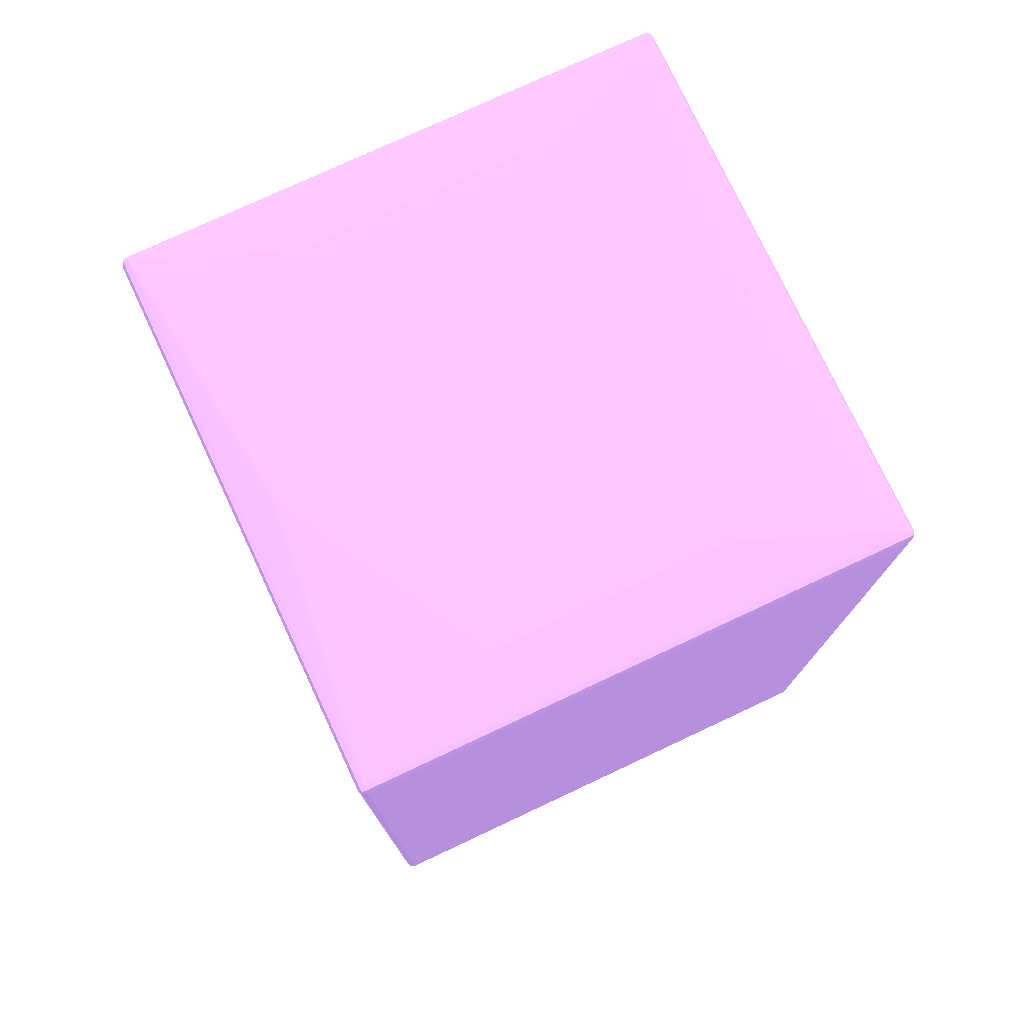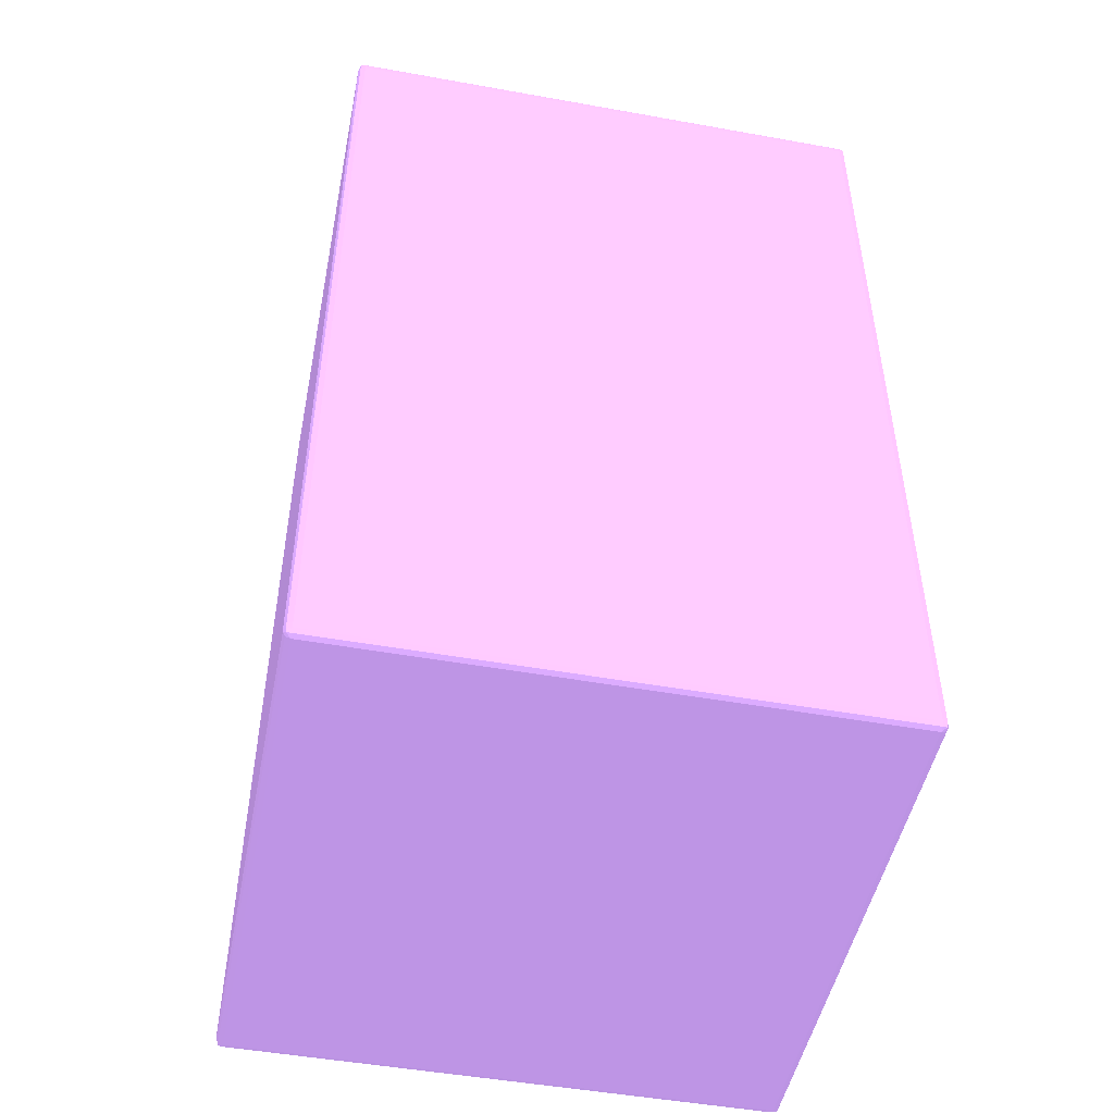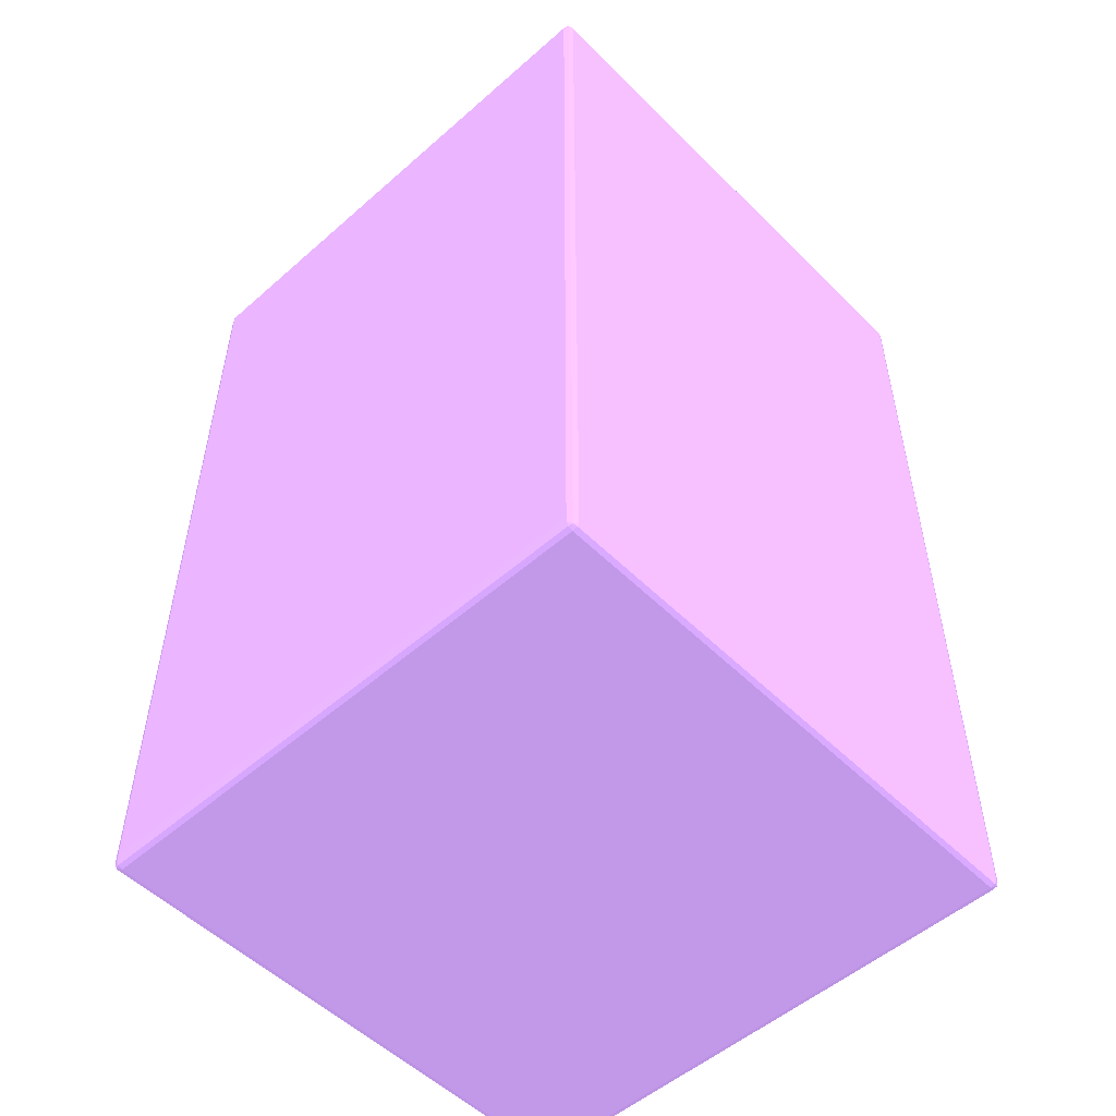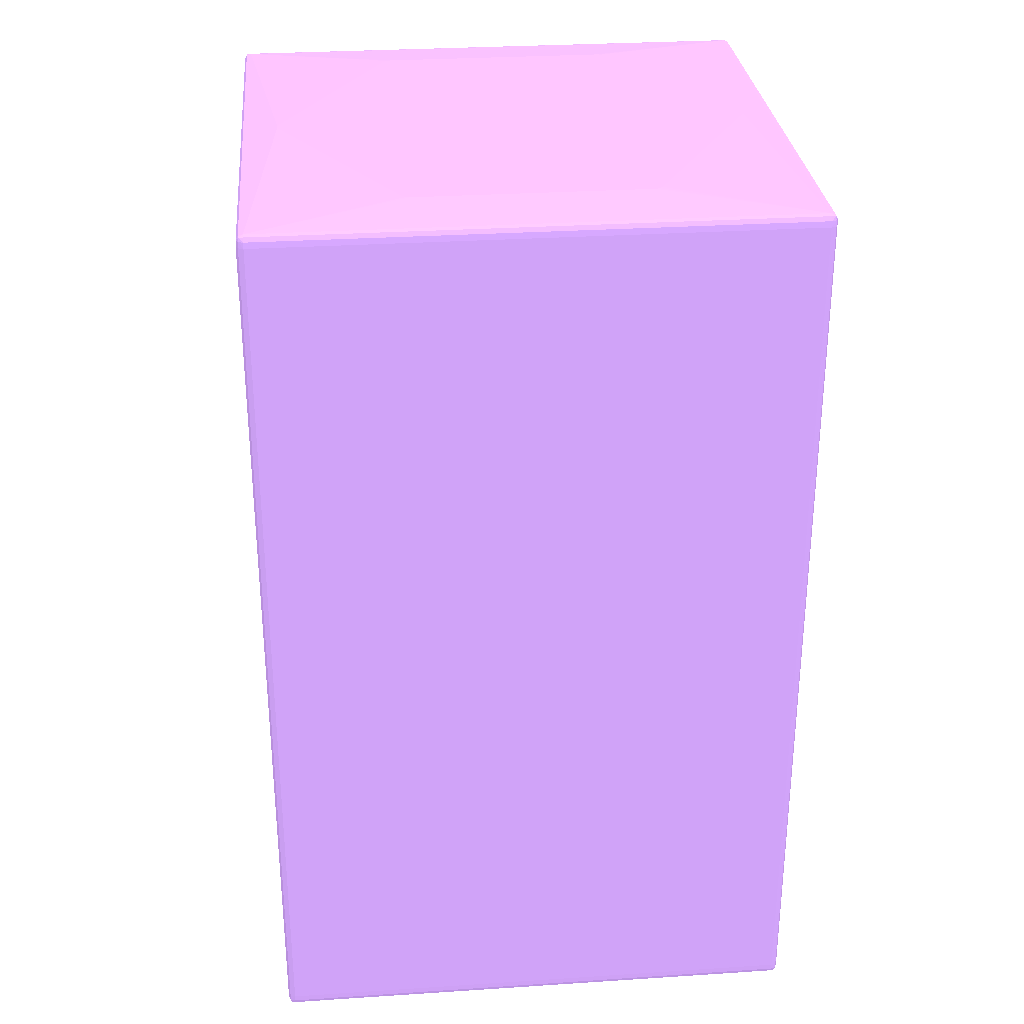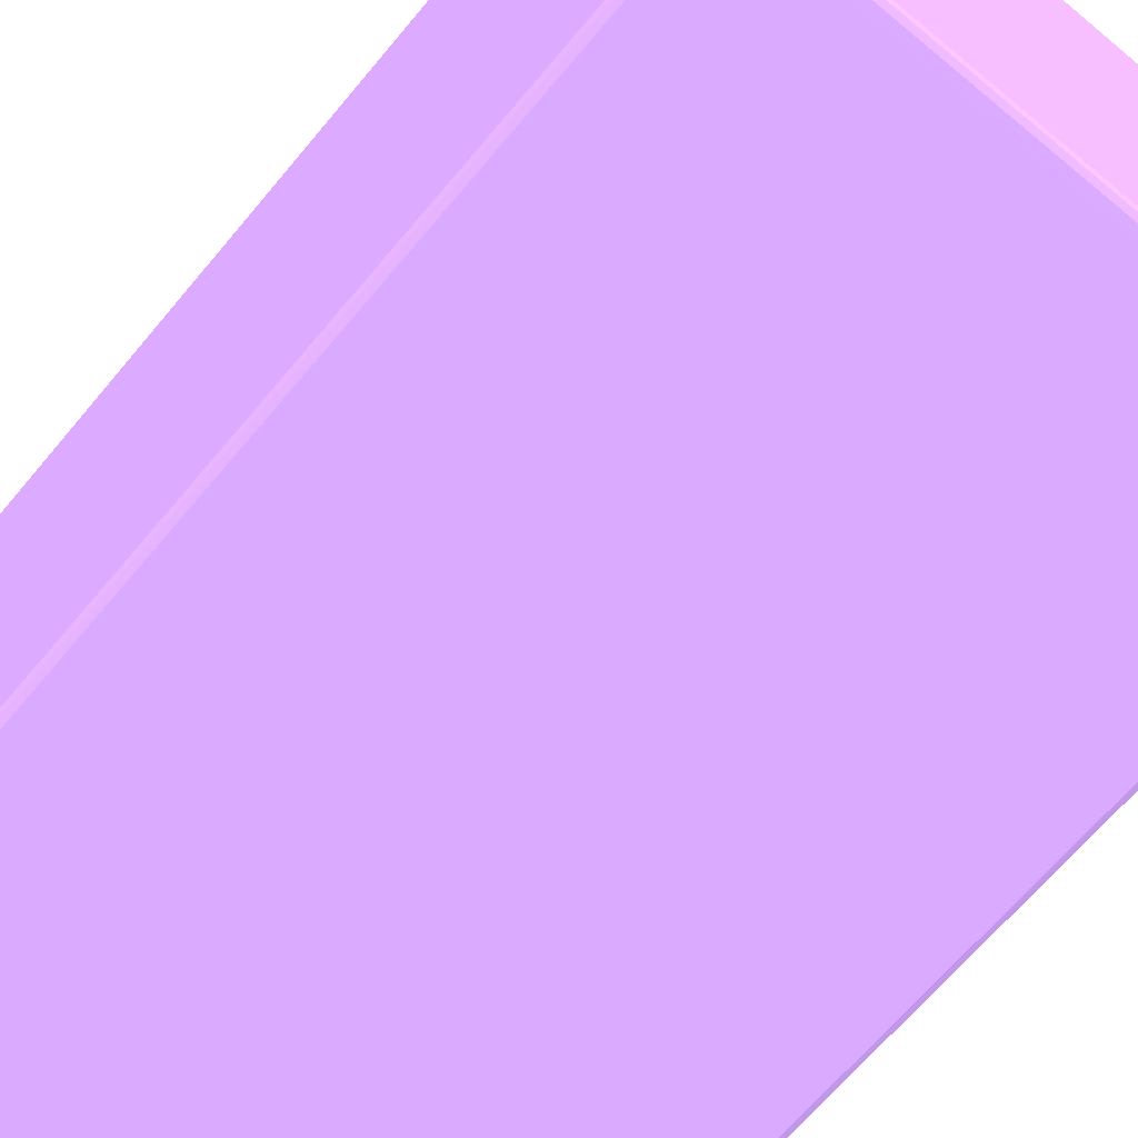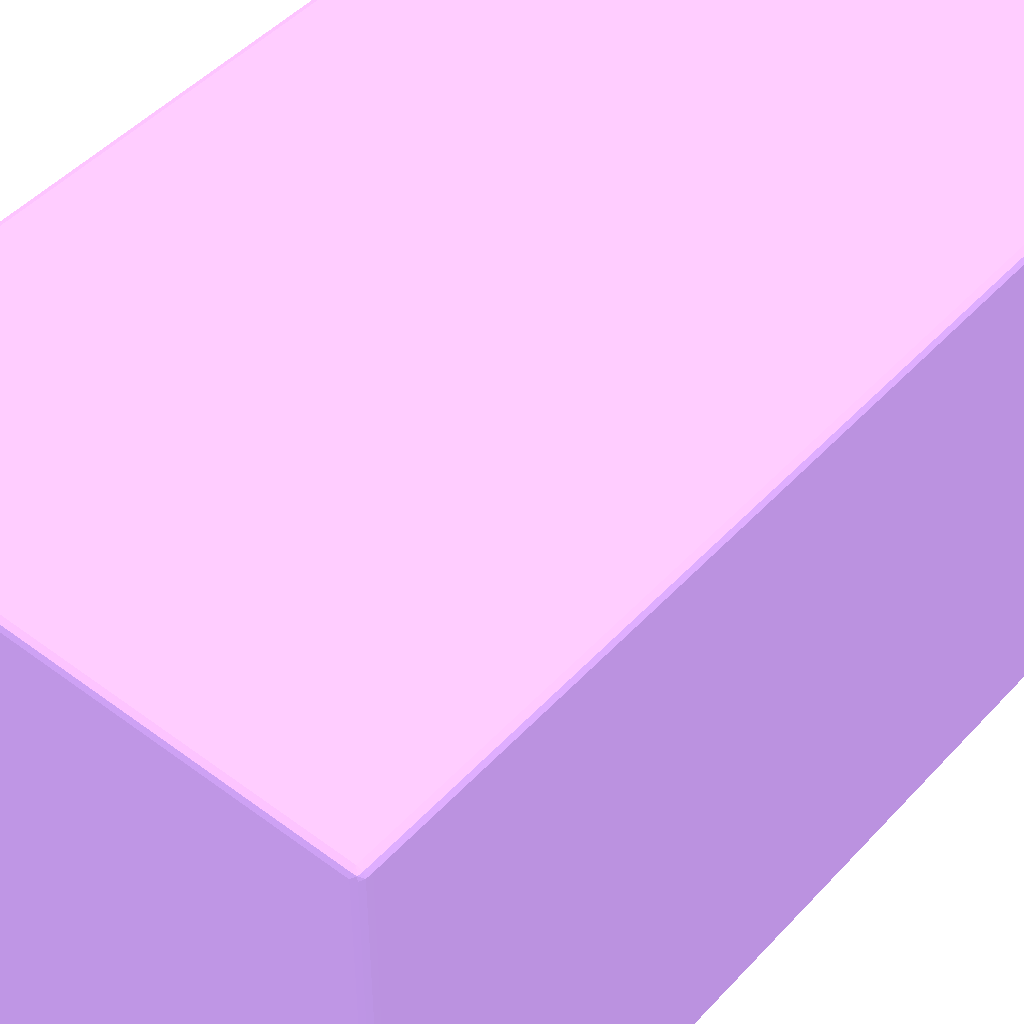
<metadata>
{"format":"obj","ext":"obj","renderer":"f3d","projection":"perspective","resolution":1024,"background":"white","views":[{"elev":76.3,"azim":-115.1,"up":"+Y"},{"elev":-48.9,"azim":-101.3,"up":"+Y"},{"elev":-52.5,"azim":133.3,"up":"+Y"},{"elev":29.7,"azim":-95.5,"up":"+Y"},{"elev":-66.2,"azim":-39.8,"up":"+Z"},{"elev":47.5,"azim":40.1,"up":"+Z"}]}
</metadata>
<code>
v -0.02307 -0.03725 -0.02248 0.5412 0.4235 0.6431
v -0.0229 -0.03725 -0.0229 0.5412 0.4235 0.6431
v -0.02289 -0.03775 -0.02289 0.5412 0.4235 0.6431
v -0.02306 -0.03775 -0.02248 0.5412 0.4235 0.6431
v -0.02307 -0.03725 0.02248 0.5412 0.4235 0.6431
v -0.02307 0.03733 -0.02248 0.5412 0.4235 0.6431
v -0.02248 -0.03725 -0.02307 0.5412 0.4235 0.6431
v -0.0229 0.03733 -0.0229 0.5412 0.4235 0.6431
v -0.02248 -0.03775 -0.02306 0.5412 0.4235 0.6431
v -0.02283 -0.03808 -0.02283 0.5412 0.4235 0.6431
v -0.02288 -0.03813 -0.02248 0.5412 0.4235 0.6431
v -0.02306 -0.03775 0.02248 0.5412 0.4235 0.6431
v -0.02289 -0.03775 0.02289 0.5412 0.4235 0.6431
v -0.0229 -0.03725 0.0229 0.5412 0.4235 0.6431
v -0.02307 0.03733 0.02248 0.5412 0.4235 0.6431
v -0.02304 0.03783 -0.02248 0.5412 0.4235 0.6431
v -0.02288 0.03783 -0.02288 0.5412 0.4235 0.6431
v 0.02248 -0.03725 -0.02307 0.5412 0.4235 0.6431
v -0.02248 0.03733 -0.02307 0.5412 0.4235 0.6431
v -0.02248 -0.03813 -0.02288 0.5412 0.4235 0.6431
v 0.02248 -0.03775 -0.02306 0.5412 0.4235 0.6431
v -0.02248 -0.03827 -0.02248 0.5412 0.4235 0.6431
v -0.02288 -0.03813 0.02248 0.5412 0.4235 0.6431
v -0.02283 -0.03808 0.02283 0.5412 0.4235 0.6431
v -0.02248 -0.03775 0.02306 0.5412 0.4235 0.6431
v -0.02248 -0.03725 0.02307 0.5412 0.4235 0.6431
v -0.0229 0.03733 0.0229 0.5412 0.4235 0.6431
v -0.02288 0.03783 0.02288 0.5412 0.4235 0.6431
v -0.02304 0.03783 0.02248 0.5412 0.4235 0.6431
v -0.02286 0.03817 -0.02248 0.5412 0.4235 0.6431
v -0.02281 0.03814 -0.02281 0.5412 0.4235 0.6431
v -0.02248 0.03783 -0.02304 0.5412 0.4235 0.6431
v 0.0229 -0.03725 -0.0229 0.5412 0.4235 0.6431
v 0.02289 -0.03775 -0.02289 0.5412 0.4235 0.6431
v 0.02248 0.03733 -0.02307 0.5412 0.4235 0.6431
v 0.02248 -0.03813 -0.02288 0.5412 0.4235 0.6431
v 0.02283 -0.03808 -0.02283 0.5412 0.4235 0.6431
v -0.02248 -0.03827 0.02248 0.5412 0.4235 0.6431
v 0.02248 -0.03827 -0.02248 0.5412 0.4235 0.6431
v -0.02248 -0.03813 0.02288 0.5412 0.4235 0.6431
v 0.02248 -0.03775 0.02306 0.5412 0.4235 0.6431
v 0.02248 -0.03725 0.02307 0.5412 0.4235 0.6431
v -0.02248 0.03733 0.02307 0.5412 0.4235 0.6431
v -0.02248 0.03783 0.02304 0.5412 0.4235 0.6431
v -0.02281 0.03814 0.02281 0.5412 0.4235 0.6431
v -0.02286 0.03817 0.02248 0.5412 0.4235 0.6431
v -0.02248 0.03827 -0.02248 0.5412 0.4235 0.6431
v -0.02248 0.03817 -0.02286 0.5412 0.4235 0.6431
v 0.02248 0.03783 -0.02304 0.5412 0.4235 0.6431
v 0.02307 -0.03725 -0.02248 0.5412 0.4235 0.6431
v 0.0229 0.03733 -0.0229 0.5412 0.4235 0.6431
v 0.02306 -0.03775 -0.02248 0.5412 0.4235 0.6431
v 0.02288 0.03783 -0.02288 0.5412 0.4235 0.6431
v 0.02288 -0.03813 -0.02248 0.5412 0.4235 0.6431
v 0.02248 -0.03827 0.02248 0.5412 0.4235 0.6431
v 0.02248 -0.03813 0.02288 0.5412 0.4235 0.6431
v 0.02289 -0.03775 0.02289 0.5412 0.4235 0.6431
v 0.02283 -0.03808 0.02283 0.5412 0.4235 0.6431
v 0.0229 -0.03725 0.0229 0.5412 0.4235 0.6431
v 0.02248 0.03733 0.02307 0.5412 0.4235 0.6431
v 0.02248 0.03783 0.02304 0.5412 0.4235 0.6431
v -0.02248 0.03817 0.02286 0.5412 0.4235 0.6431
v -0.02248 0.03827 0.02248 0.5412 0.4235 0.6431
v -0.01746 0.03882 -0.009137 0.5412 0.4235 0.6431
v -0.01746 0.03882 -0.00963 0.5412 0.4235 0.6431
v -0.01737 0.03882 -0.009978 0.5412 0.4235 0.6431
v -0.01708 0.03882 -0.01023 0.5412 0.4235 0.6431
v -0.01684 0.03882 -0.0104 0.5412 0.4235 0.6431
v -0.000533 0.03882 -0.01979 0.5412 0.4235 0.6431
v -0.0002484 0.03882 -0.01992 0.5412 0.4235 0.6431
v 0.02248 0.03827 -0.02248 0.5412 0.4235 0.6431
v 0.02248 0.03817 -0.02286 0.5412 0.4235 0.6431
v 0.02281 0.03814 -0.02281 0.5412 0.4235 0.6431
v 0.02307 -0.03725 0.02248 0.5412 0.4235 0.6431
v 0.02307 0.03733 -0.02248 0.5412 0.4235 0.6431
v 0.02306 -0.03775 0.02248 0.5412 0.4235 0.6431
v 0.02304 0.03783 -0.02248 0.5412 0.4235 0.6431
v 0.02288 -0.03813 0.02248 0.5412 0.4235 0.6431
v 0.0229 0.03733 0.0229 0.5412 0.4235 0.6431
v 0.02288 0.03783 0.02288 0.5412 0.4235 0.6431
v 0.02281 0.03814 0.02281 0.5412 0.4235 0.6431
v 0.02248 0.03817 0.02286 0.5412 0.4235 0.6431
v 0.02248 0.03827 0.02248 0.5412 0.4235 0.6431
v -0.0002439 0.03882 0.01992 0.5412 0.4235 0.6431
v -0.000533 0.03882 0.01979 0.5412 0.4235 0.6431
v -0.01683 0.03882 0.0104 0.5412 0.4235 0.6431
v -0.01708 0.03882 0.01023 0.5412 0.4235 0.6431
v -0.01737 0.03882 0.009982 0.5412 0.4235 0.6431
v -0.01746 0.03882 0.00963 0.5412 0.4235 0.6431
v -0.01746 0.03882 0.009142 0.5412 0.4235 0.6431
v 0.0002439 0.03882 -0.01992 0.5412 0.4235 0.6431
v 0.02286 0.03817 -0.02248 0.5412 0.4235 0.6431
v 0.0005285 0.03882 -0.01979 0.5412 0.4235 0.6431
v 0.007421 0.03882 -0.01582 0.5412 0.4235 0.6431
v 0.01683 0.03882 -0.0104 0.5412 0.4235 0.6431
v 0.01708 0.03882 -0.01023 0.5412 0.4235 0.6431
v 0.01737 0.03882 -0.009982 0.5412 0.4235 0.6431
v 0.01746 0.03882 -0.009634 0.5412 0.4235 0.6431
v 0.01746 0.03882 -0.009142 0.5412 0.4235 0.6431
v 0.02307 0.03733 0.02248 0.5412 0.4235 0.6431
v 0.02304 0.03783 0.02248 0.5412 0.4235 0.6431
v 0.02286 0.03817 0.02248 0.5412 0.4235 0.6431
v 0.01746 0.03882 0.009137 0.5412 0.4235 0.6431
v 0.01746 0.03882 0.00963 0.5412 0.4235 0.6431
v 0.01737 0.03882 0.009978 0.5412 0.4235 0.6431
v 0.01708 0.03882 0.01023 0.5412 0.4235 0.6431
v 0.01684 0.03882 0.0104 0.5412 0.4235 0.6431
v 0.01339 0.03882 0.01239 0.5412 0.4235 0.6431
v 0.000533 0.03882 0.01978 0.5412 0.4235 0.6431
v 0.0002439 0.03882 0.01992 0.5412 0.4235 0.6431
f 1 2 3
f 1 3 4
f 1 4 12
f 1 12 5
f 1 5 15
f 1 15 6
f 1 6 8
f 1 8 2
f 2 7 3
f 2 8 19
f 2 19 7
f 3 9 10
f 3 10 4
f 3 7 9
f 4 10 11
f 4 11 23
f 4 23 12
f 5 12 13
f 5 13 14
f 5 14 27
f 5 27 15
f 6 15 29
f 6 29 16
f 6 16 17
f 6 17 8
f 7 18 21
f 7 21 9
f 7 19 35
f 7 35 18
f 8 17 19
f 9 20 10
f 9 21 36
f 9 36 20
f 10 20 22
f 10 22 11
f 11 22 38
f 11 38 23
f 12 23 24
f 12 24 13
f 13 25 26
f 13 26 14
f 13 24 25
f 14 26 43
f 14 43 27
f 15 27 28
f 15 28 29
f 16 29 46
f 16 46 30
f 16 30 31
f 16 31 17
f 17 31 32
f 17 32 19
f 18 33 34
f 18 34 21
f 18 35 51
f 18 51 33
f 19 32 49
f 19 49 35
f 20 36 39
f 20 39 22
f 21 34 37
f 21 37 36
f 22 39 55
f 22 55 38
f 23 38 24
f 24 38 40
f 24 40 25
f 25 40 56
f 25 56 41
f 25 41 42
f 25 42 26
f 26 42 60
f 26 60 43
f 27 43 28
f 28 44 45
f 28 45 29
f 28 43 44
f 29 45 46
f 30 46 63
f 30 63 47
f 30 47 31
f 31 47 48
f 31 48 32
f 32 48 72
f 32 72 49
f 33 50 34
f 33 51 75
f 33 75 50
f 34 52 37
f 34 50 52
f 35 49 53
f 35 53 51
f 36 37 39
f 37 54 39
f 37 52 54
f 38 55 56
f 38 56 40
f 39 54 78
f 39 78 55
f 41 57 42
f 41 56 58
f 41 58 57
f 42 57 59
f 42 59 79
f 42 79 60
f 43 60 61
f 43 61 44
f 44 61 82
f 44 82 62
f 44 62 45
f 45 62 63
f 45 63 46
f 47 63 90
f 47 90 64
f 47 64 65
f 47 65 66
f 47 66 67
f 47 67 68
f 47 68 69
f 47 69 70
f 47 70 91
f 47 91 71
f 47 71 72
f 47 72 48
f 49 72 73
f 49 73 53
f 50 74 76
f 50 76 52
f 50 75 100
f 50 100 74
f 51 53 75
f 52 76 78
f 52 78 54
f 53 73 77
f 53 77 75
f 55 78 58
f 55 58 56
f 57 58 76
f 57 76 74
f 57 74 59
f 58 78 76
f 59 74 100
f 59 100 79
f 60 79 80
f 60 80 61
f 61 80 81
f 61 81 82
f 62 82 83
f 62 83 63
f 63 83 110
f 63 110 84
f 63 84 85
f 63 85 86
f 63 86 87
f 63 87 88
f 63 88 89
f 63 89 90
f 64 90 89
f 64 89 88
f 64 88 87
f 64 87 86
f 64 86 85
f 64 85 84
f 64 84 110
f 64 110 109
f 64 109 108
f 64 108 107
f 64 107 106
f 64 106 105
f 64 105 104
f 64 104 103
f 64 103 99
f 64 99 98
f 64 98 97
f 64 97 96
f 64 96 95
f 64 95 94
f 64 94 93
f 64 93 91
f 64 91 70
f 64 70 69
f 64 69 68
f 64 68 67
f 64 67 66
f 64 66 65
f 71 92 73
f 71 73 72
f 71 91 93
f 71 93 94
f 71 94 95
f 71 95 96
f 71 96 97
f 71 97 98
f 71 98 99
f 71 99 103
f 71 103 83
f 71 83 102
f 71 102 92
f 73 92 77
f 75 77 101
f 75 101 100
f 77 92 102
f 77 102 101
f 79 100 80
f 80 100 101
f 80 101 81
f 81 101 102
f 81 102 83
f 81 83 82
f 83 103 104
f 83 104 105
f 83 105 106
f 83 106 107
f 83 107 108
f 83 108 109
f 83 109 110

</code>
